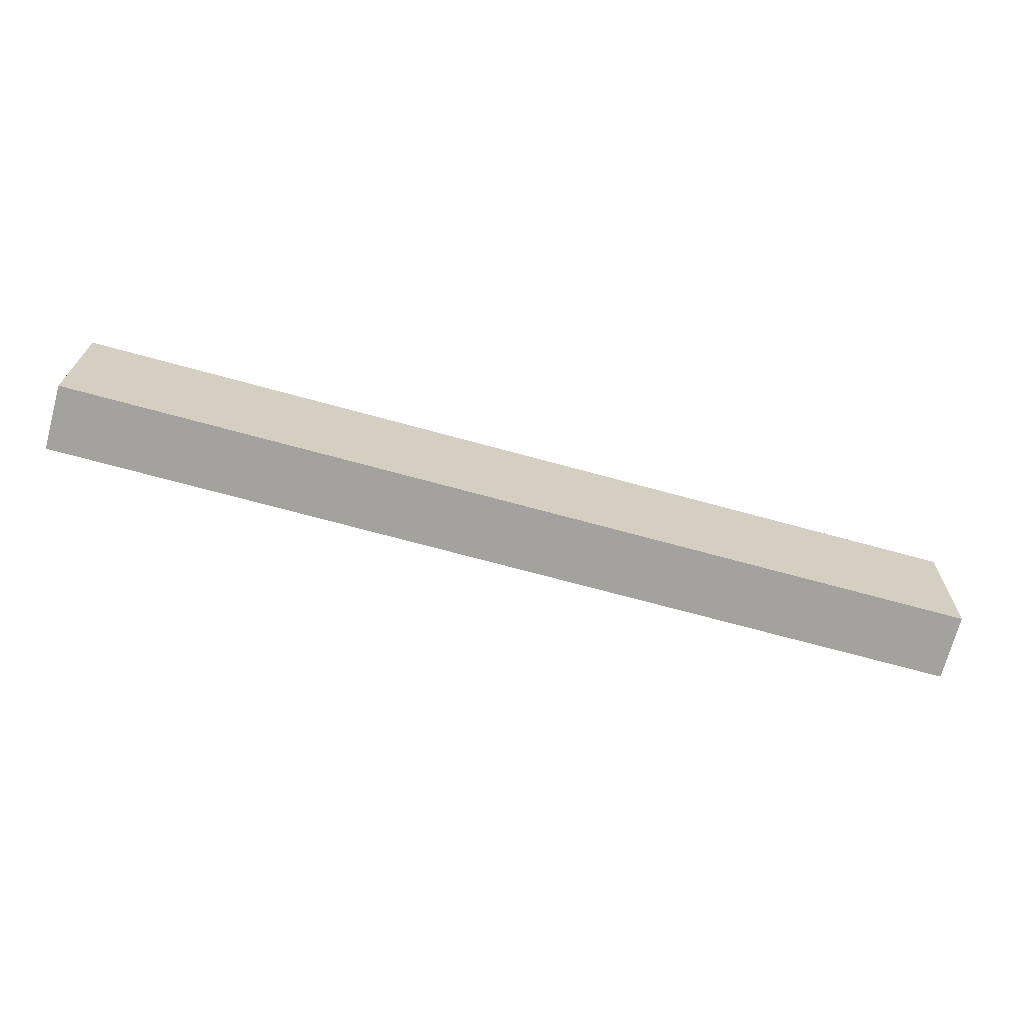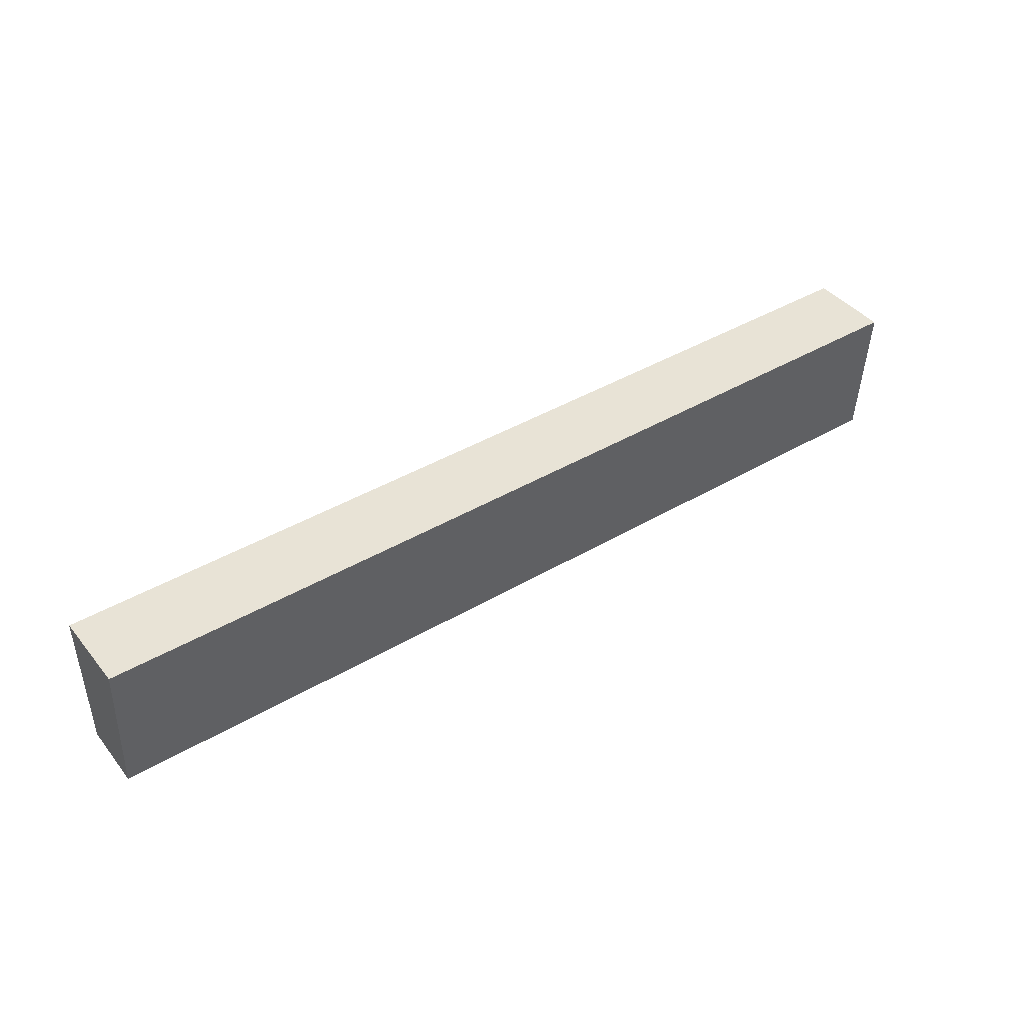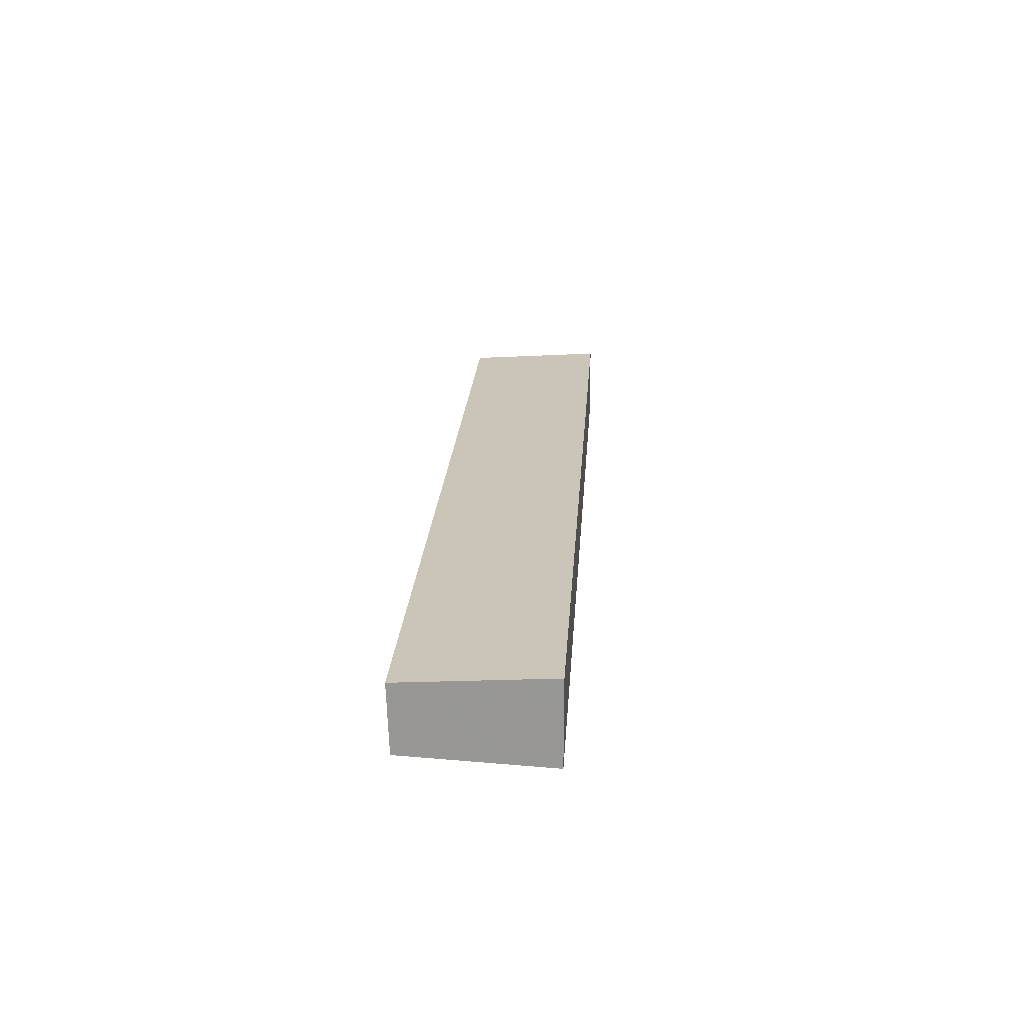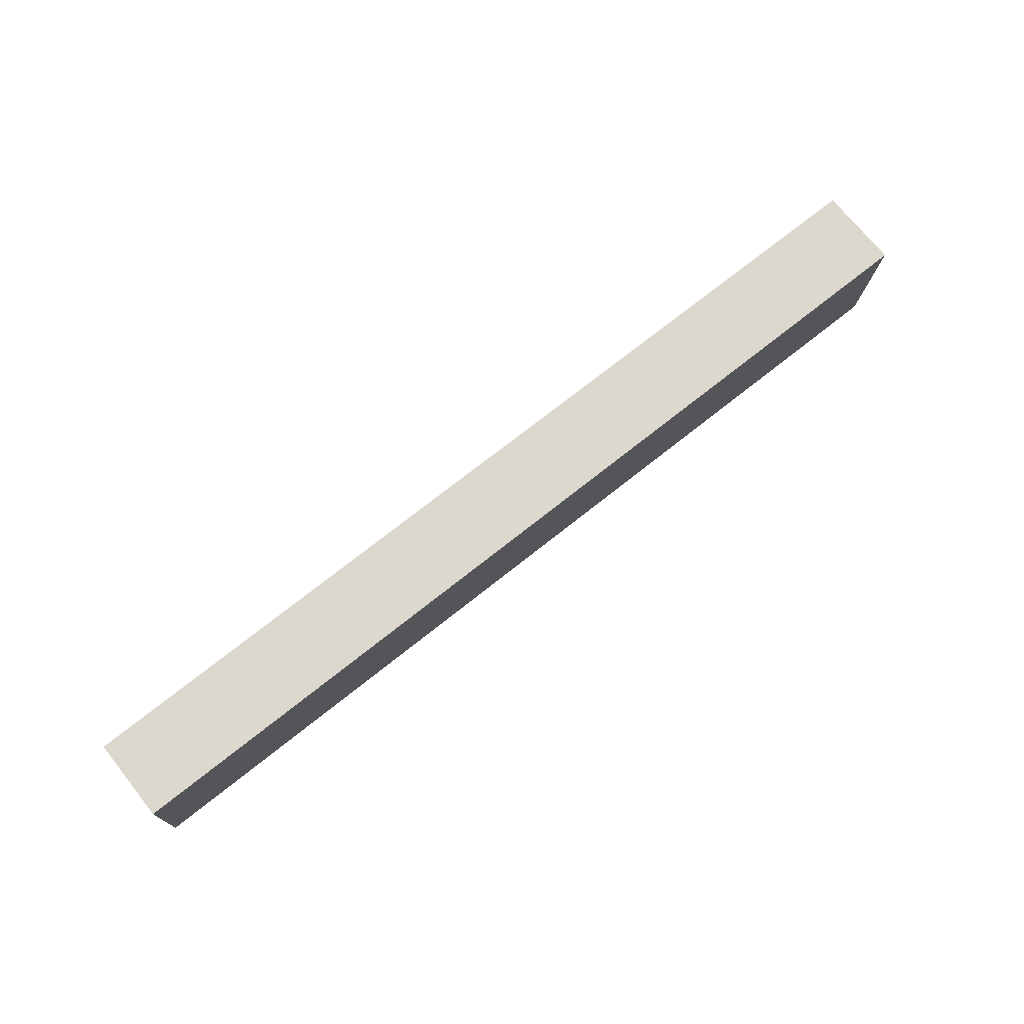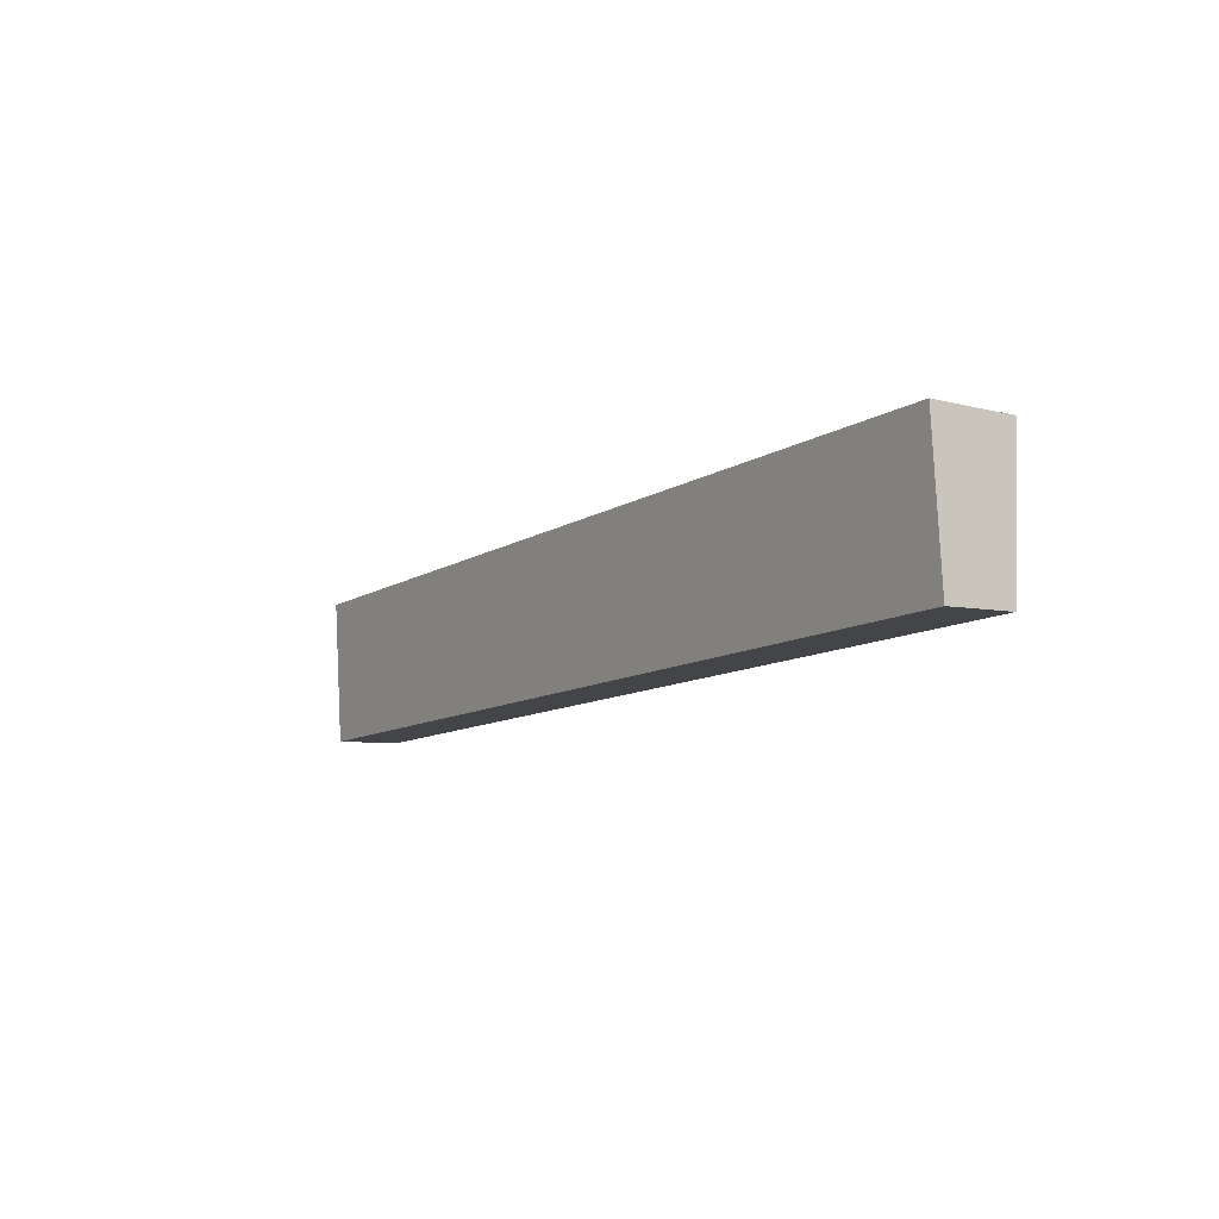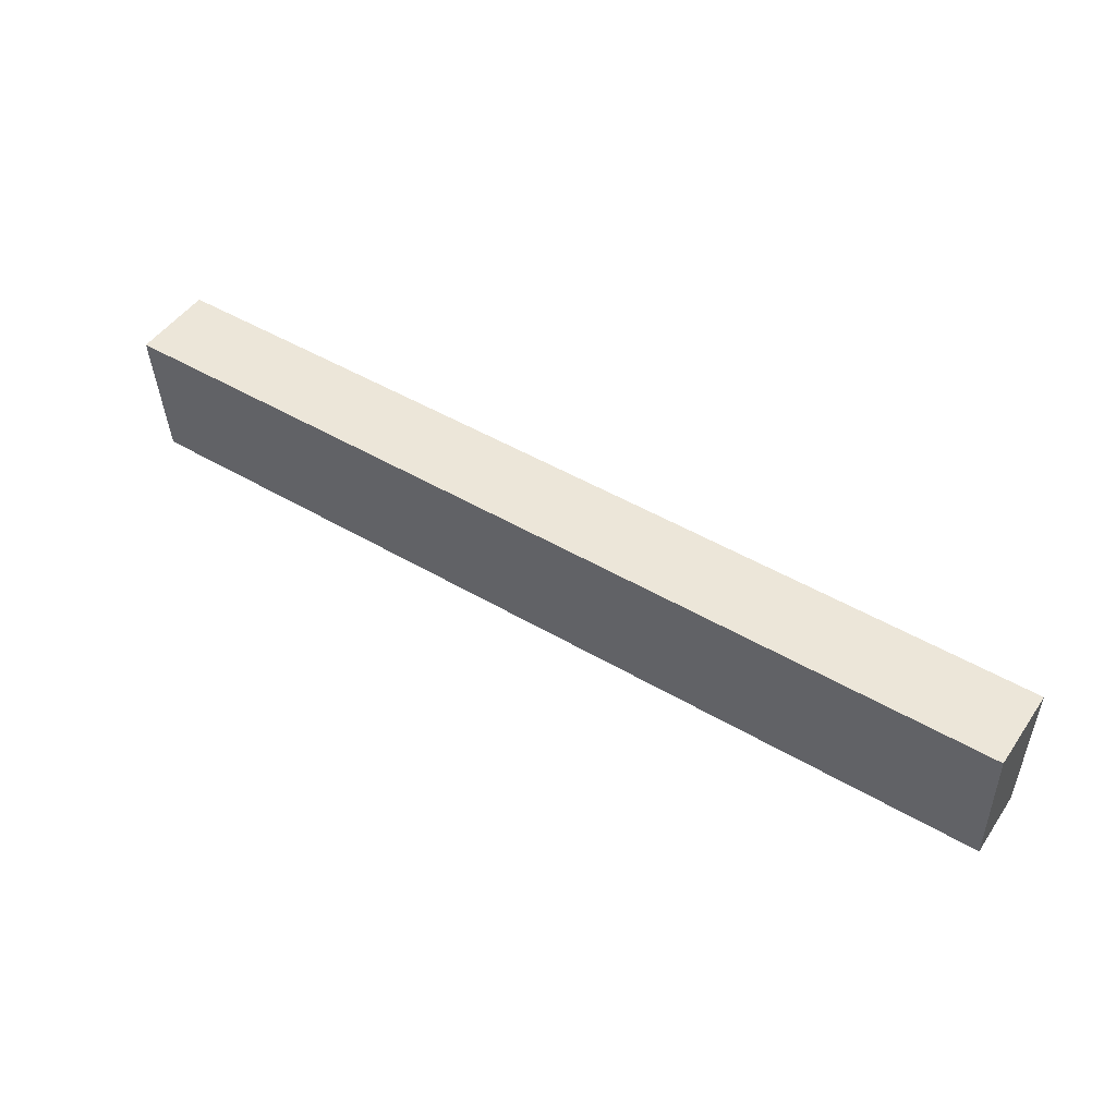
<metadata>
{"format":"obj","ext":"obj","renderer":"f3d","projection":"perspective","resolution":1024,"background":"white","views":[{"elev":-70.4,"azim":-15.3,"up":"+Z"},{"elev":41.5,"azim":144.5,"up":"+Z"},{"elev":21.3,"azim":-86.3,"up":"+Y"},{"elev":72.1,"azim":141.4,"up":"+Z"},{"elev":-10.3,"azim":-122.9,"up":"+Z"},{"elev":48.6,"azim":-146.8,"up":"+Z"}]}
</metadata>
<code>
v 0.3819 0.01404 -0.2809
v 0.3819 -0.01259 -0.2809
v 0.3819 0.01125 -0.3277
v 0.07891 0.01125 -0.3277
v 0.07891 0.01404 -0.2809
v 0.07891 -0.0101 -0.3269
v 0.3819 -0.01008 -0.3269
v 0.07891 -0.01259 -0.2809
f 1 2 3
f 1 3 4
f 5 2 1
f 5 1 4
f 6 4 3
f 6 5 4
f 7 6 3
f 7 3 2
f 7 2 6
f 8 6 2
f 8 2 5
f 8 5 6

</code>
